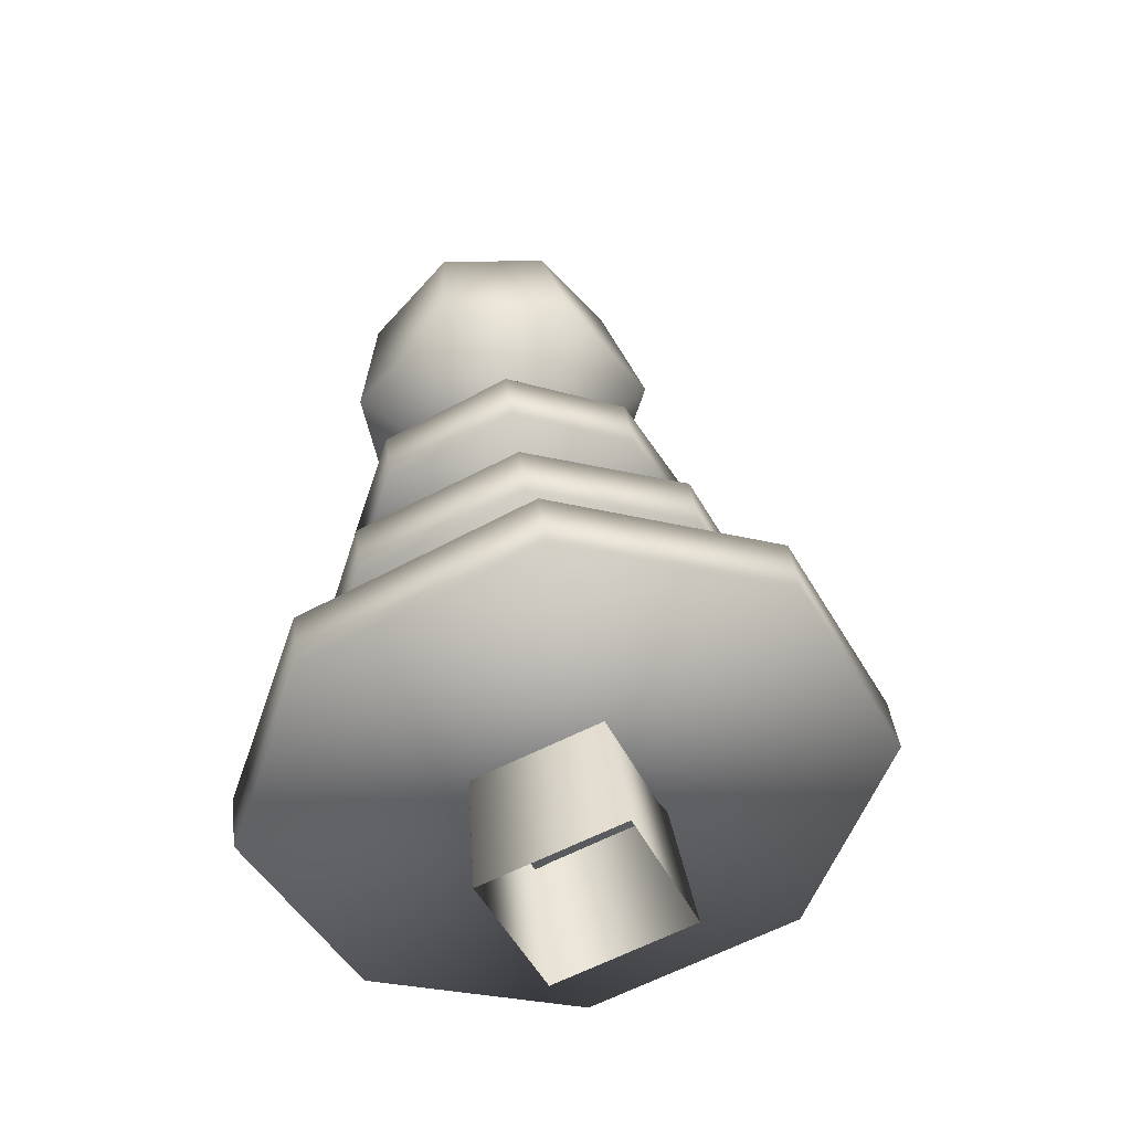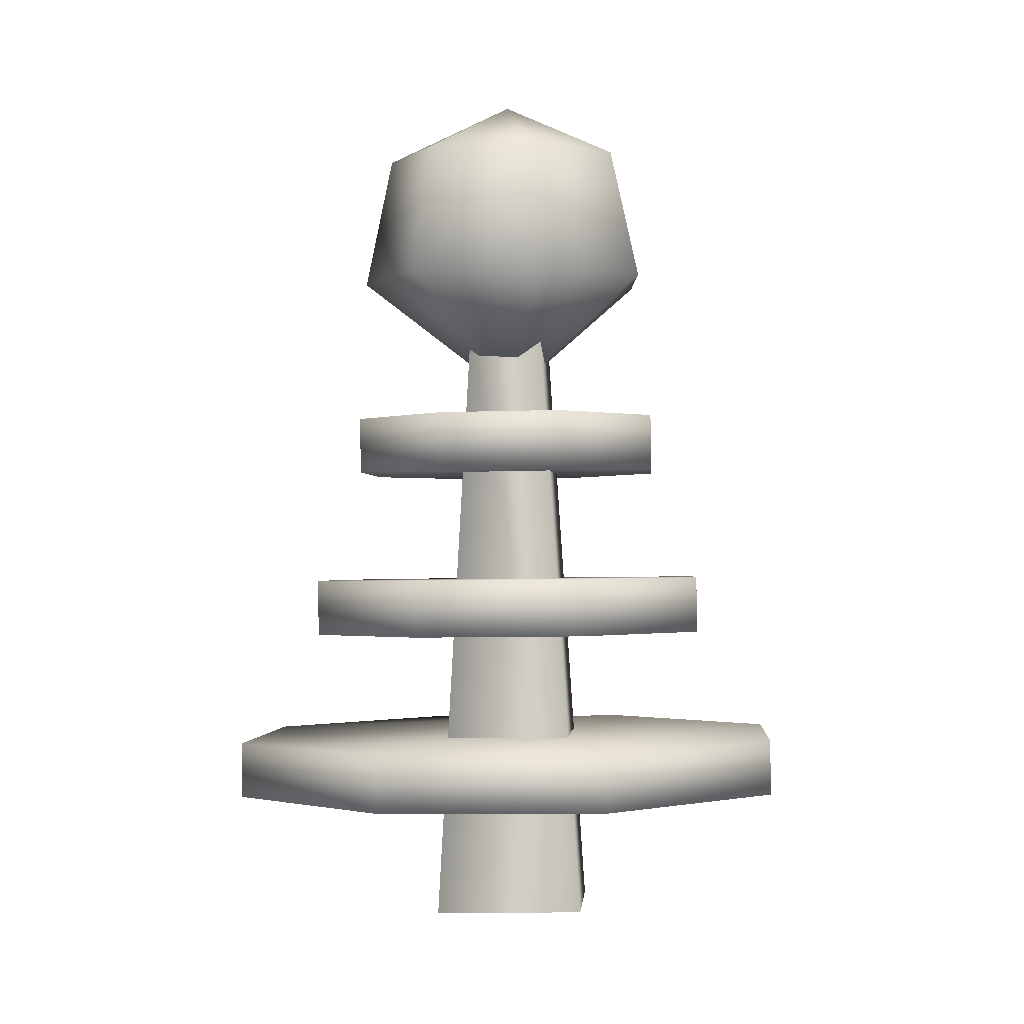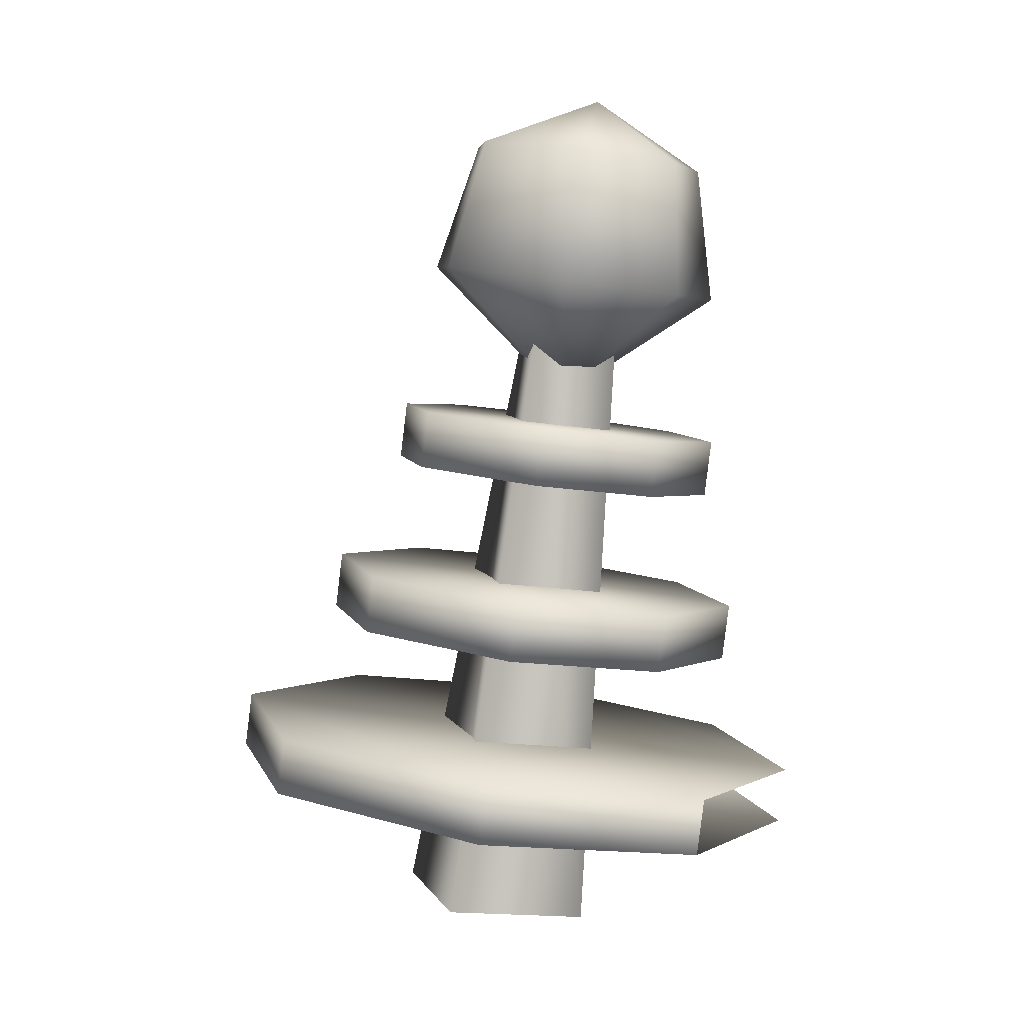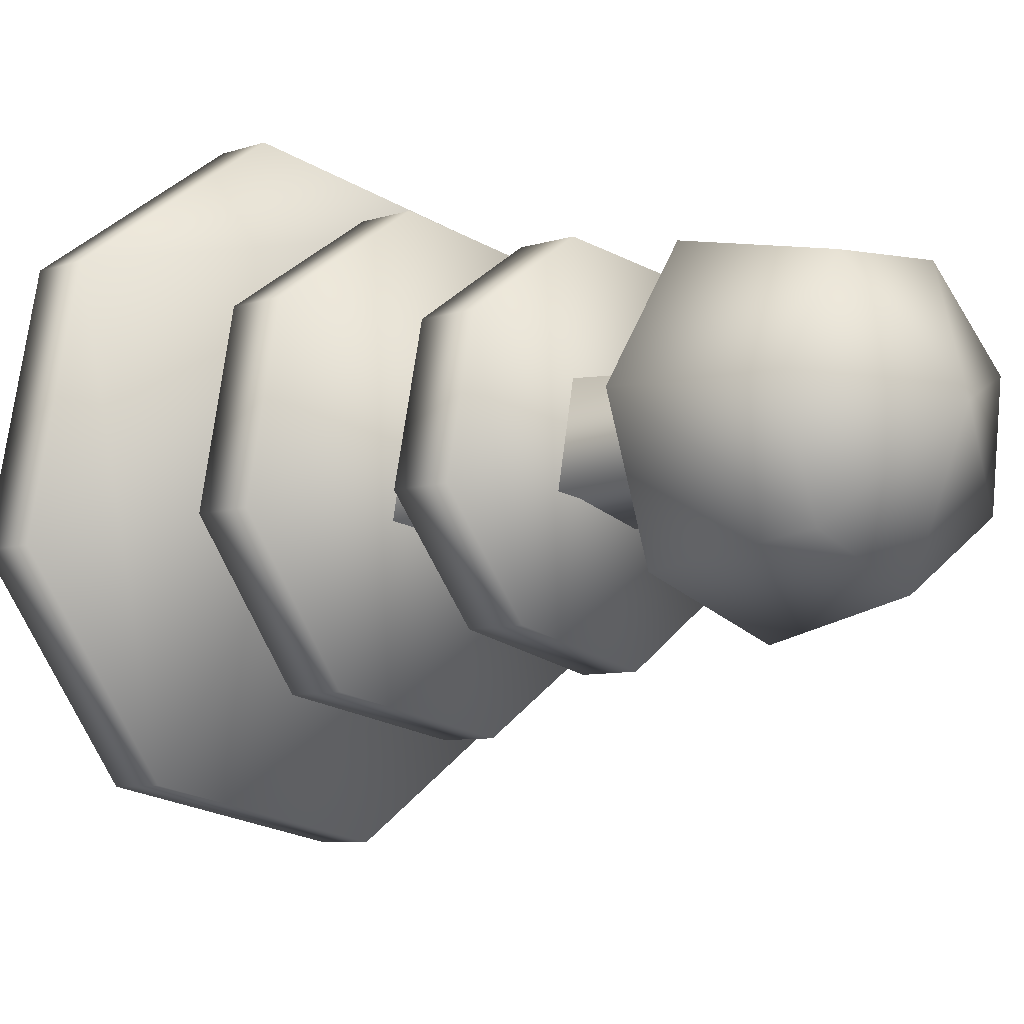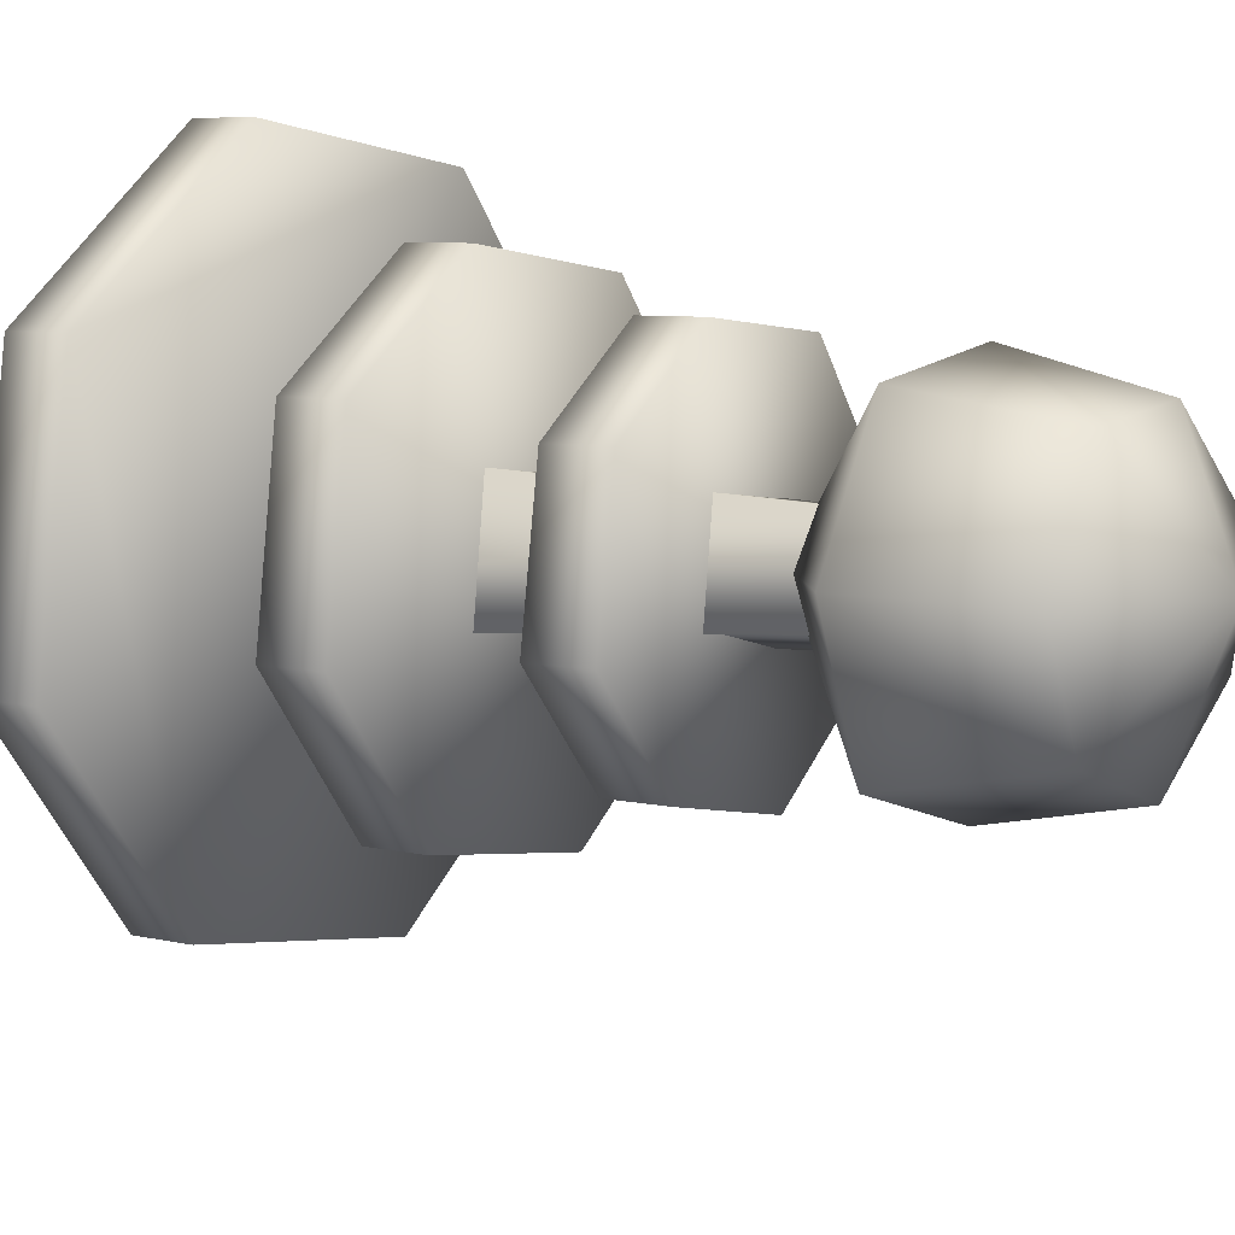
<metadata>
{"format":"obj","ext":"obj","renderer":"f3d","projection":"perspective","resolution":1024,"background":"white","views":[{"elev":-46.6,"azim":98.8,"up":"+Y"},{"elev":6.2,"azim":166.3,"up":"+Y"},{"elev":8.7,"azim":-123.6,"up":"+Y"},{"elev":3.9,"azim":136.9,"up":"+Z"},{"elev":19.5,"azim":126.3,"up":"+Z"}]}
</metadata>
<code>
o HeadAssaultron:0
v -0.1053 1.971 0.5839
v 0.06386 5.662 0.952
v 0.2458 5.732 0.4563
v 0.1587 2.087 -0.2483
v 0.6637 5.716 0.6448
v 1.027 2.073 -0.005806
v 1.027 2.073 -0.005806
v 0.6637 5.716 0.6448
v 0.5221 5.654 1.093
v 0.7663 1.958 0.8289
v 1.392 4.028 1.425
v 1.243 4.266 -0.4014
v -0.4082 3.975 1.536
v 0.535 3.955 1.841
v -0.5967 4.206 -0.2432
v -0.8711 4.081 0.6613
v 0.2971 4.287 -0.7091
v 1.703 4.161 0.4708
v 1.777 2.989 1.598
v 1.587 3.316 -0.9123
v -0.709 2.912 1.781
v 0.5746 2.883 2.21
v -0.9409 3.232 -0.6829
v -1.348 3.054 0.5966
v 0.3036 3.346 -1.341
v 2.226 3.174 0.2723
v -0.4009 3.634 1.491
v 1.251 3.926 -0.4464
v 1.399 3.688 1.38
v 0.5423 3.614 1.796
v 1.711 3.82 0.4258
v -0.5894 3.865 -0.2882
v 0.3044 3.946 -0.754
v -0.8638 3.74 0.6164
v -0.7018 2.579 1.737
v 1.594 2.983 -0.9563
v 1.784 2.656 1.554
v 0.5817 2.55 2.166
v 2.233 2.841 0.2283
v -0.9338 2.899 -0.7269
v 0.3108 3.013 -1.385
v -1.341 2.721 0.5526
v -0.5894 3.865 -0.2882
v 0.3044 3.946 -0.754
v 1.251 3.926 -0.4464
v 1.711 3.82 0.4258
v 1.399 3.688 1.38
v 0.5423 3.614 1.796
v -0.4009 3.634 1.491
v -0.8638 3.74 0.6164
v -0.9338 2.899 -0.7269
v 0.3108 3.013 -1.385
v 1.594 2.983 -0.9563
v 2.233 2.841 0.2283
v 1.784 2.656 1.554
v 0.5817 2.55 2.166
v -1.341 2.721 0.5526
v 6.139 -8.827 -0.5096
v 5.824 -6.94 12.15
v -9.74 -4.341 -10.07
v 1.14 5.079 1.368
v 1.02 5.261 -0.02921
v -0.2691 5.034 1.483
v 0.4726 5.021 1.7
v -0.3889 5.215 0.0856
v -0.6081 5.117 0.7933
v 0.3184 5.281 -0.2936
v 1.399 5.184 0.6132
v -0.2619 4.693 1.438
v 1.027 4.92 -0.07418
v 1.147 4.738 1.323
v 0.4799 4.68 1.655
v 1.406 4.843 0.5682
v -0.3816 4.875 0.04063
v 0.3257 4.94 -0.3386
v -0.6008 4.777 0.7483
v -0.3816 4.875 0.04063
v 0.3257 4.94 -0.3386
v 1.027 4.92 -0.07418
v 1.406 4.843 0.5682
v 1.147 4.738 1.323
v 0.4799 4.68 1.655
v -0.2619 4.693 1.438
v -0.6008 4.777 0.7483
v 0.3315 7.199 0.9977
v 0.3867 6.946 0.1801
v -0.2281 6.894 0.4748
v 0.9479 6.917 0.4889
v 1.091 6.84 1.096
v 0.6482 6.762 1.615
v 0.02137 6.754 1.576
v -0.3787 6.811 1.078
v 0.3977 6.17 -0.09236
v -0.3514 6.109 0.2518
v 1.119 6.138 0.2694
v 1.274 6.038 1.048
v 0.7504 5.946 1.663
v -0.04957 5.932 1.64
v -0.5288 6.007 0.9945
v 0.3718 5.317 0.7494
v -0.3514 6.109 0.2518
v 0.3977 6.17 -0.09236
v 1.119 6.138 0.2694
v 1.274 6.038 1.048
v 0.7504 5.946 1.663
v -0.04957 5.932 1.64
v -0.5288 6.007 0.9945
f 1 2 3
f 3 4 1
f 4 3 5
f 5 6 4
f 7 8 9
f 9 10 7
f 10 9 2
f 2 1 10
f 11 12 13
f 13 14 11
f 13 12 15
f 15 16 13
f 15 12 17
f 11 18 12
f 19 20 21
f 21 22 19
f 21 20 23
f 23 24 21
f 23 20 25
f 19 26 20
f 27 28 29
f 29 30 27
f 29 28 31
f 28 27 32
f 32 33 28
f 27 34 32
f 35 36 37
f 37 38 35
f 37 36 39
f 36 35 40
f 40 41 36
f 35 42 40
f 43 15 17
f 17 44 43
f 44 17 12
f 12 45 44
f 45 12 18
f 18 46 45
f 46 18 11
f 11 47 46
f 47 11 14
f 14 48 47
f 48 14 13
f 13 49 48
f 50 16 15
f 15 43 50
f 49 13 16
f 16 50 49
f 51 23 25
f 25 52 51
f 52 25 20
f 20 53 52
f 53 20 26
f 26 54 53
f 54 26 19
f 19 55 54
f 55 19 22
f 22 56 55
f 56 22 21
f 57 24 23
f 23 51 57
f 61 62 63
f 63 64 61
f 63 62 65
f 65 66 63
f 65 62 67
f 61 68 62
f 69 70 71
f 71 72 69
f 71 70 73
f 70 69 74
f 74 75 70
f 69 76 74
f 77 65 67
f 67 78 77
f 78 67 62
f 62 79 78
f 79 62 68
f 68 80 79
f 80 68 61
f 61 81 80
f 81 61 64
f 64 82 81
f 82 64 63
f 63 83 82
f 84 66 65
f 65 77 84
f 83 63 66
f 66 84 83
f 85 86 87
f 85 88 86
f 85 89 88
f 85 90 89
f 85 91 90
f 85 92 91
f 85 87 92
f 93 94 87
f 87 86 93
f 95 93 86
f 86 88 95
f 96 95 88
f 88 89 96
f 97 96 89
f 89 90 97
f 98 97 90
f 90 91 98
f 99 98 91
f 91 92 99
f 94 99 92
f 92 87 94
f 100 101 102
f 100 102 103
f 100 103 104
f 100 104 105
f 100 105 106
f 100 106 107
f 100 107 101

</code>
